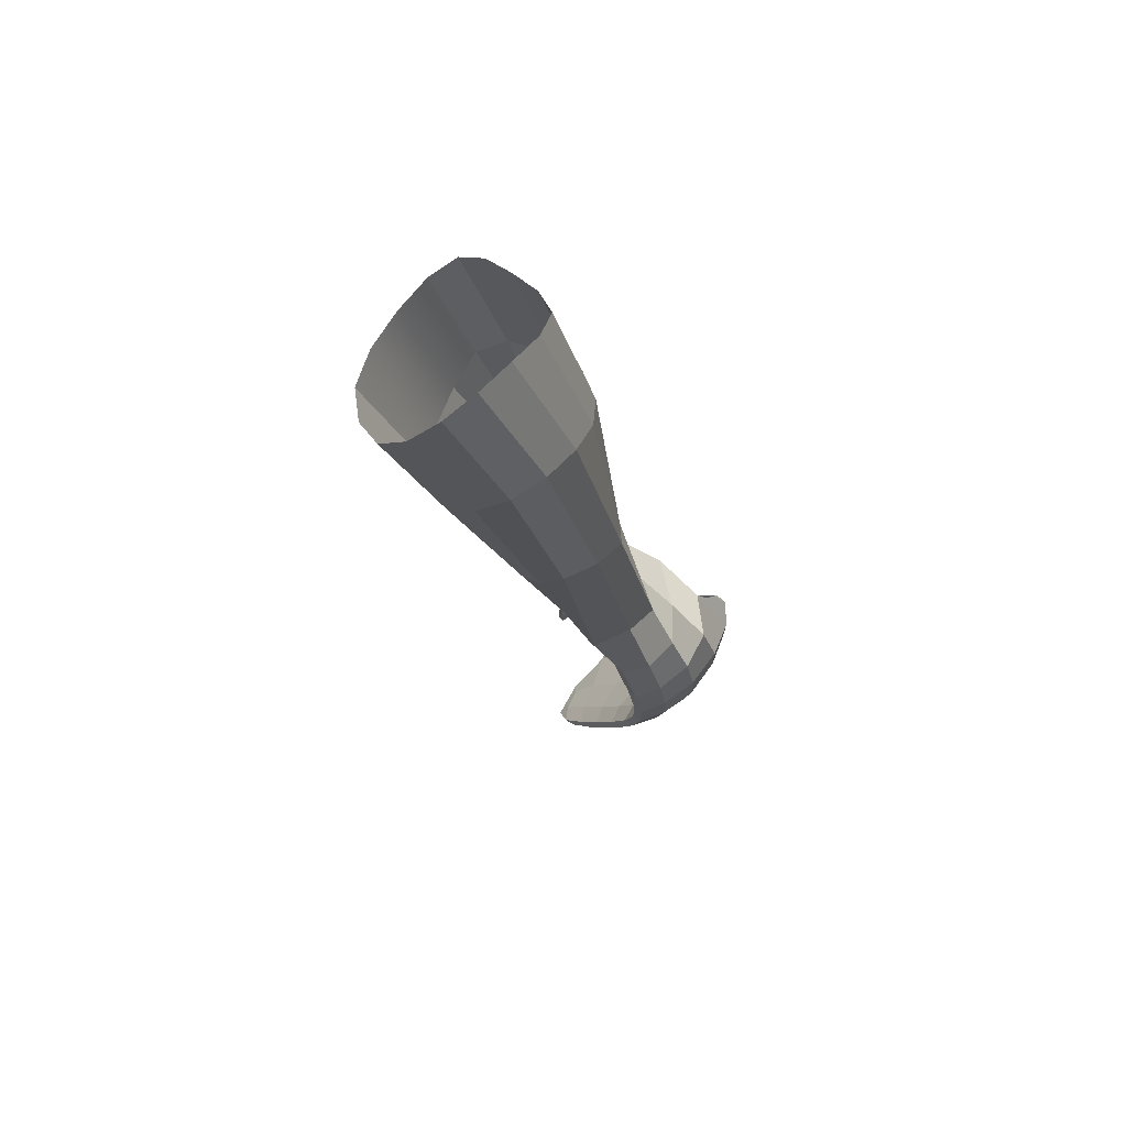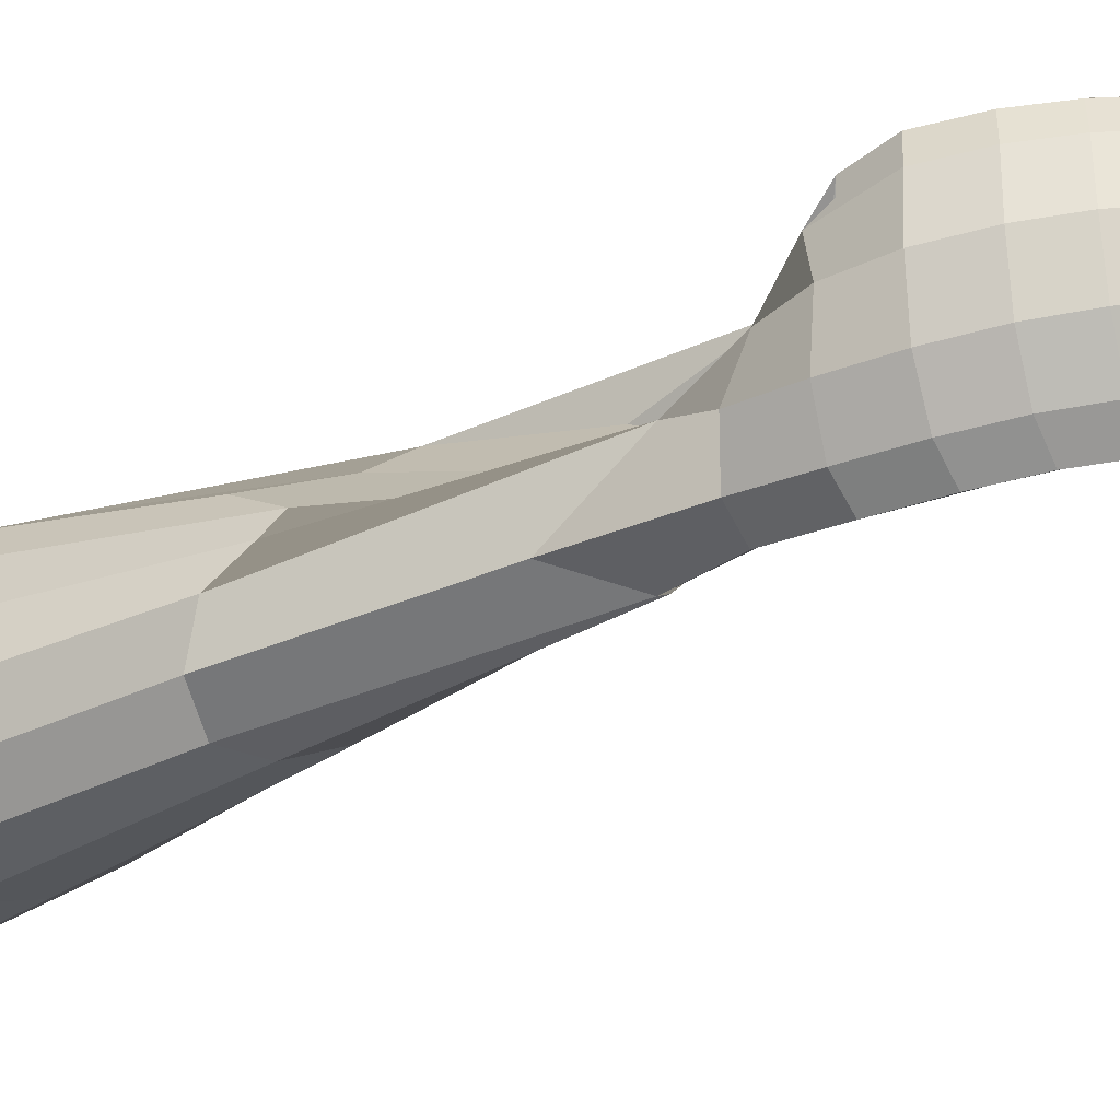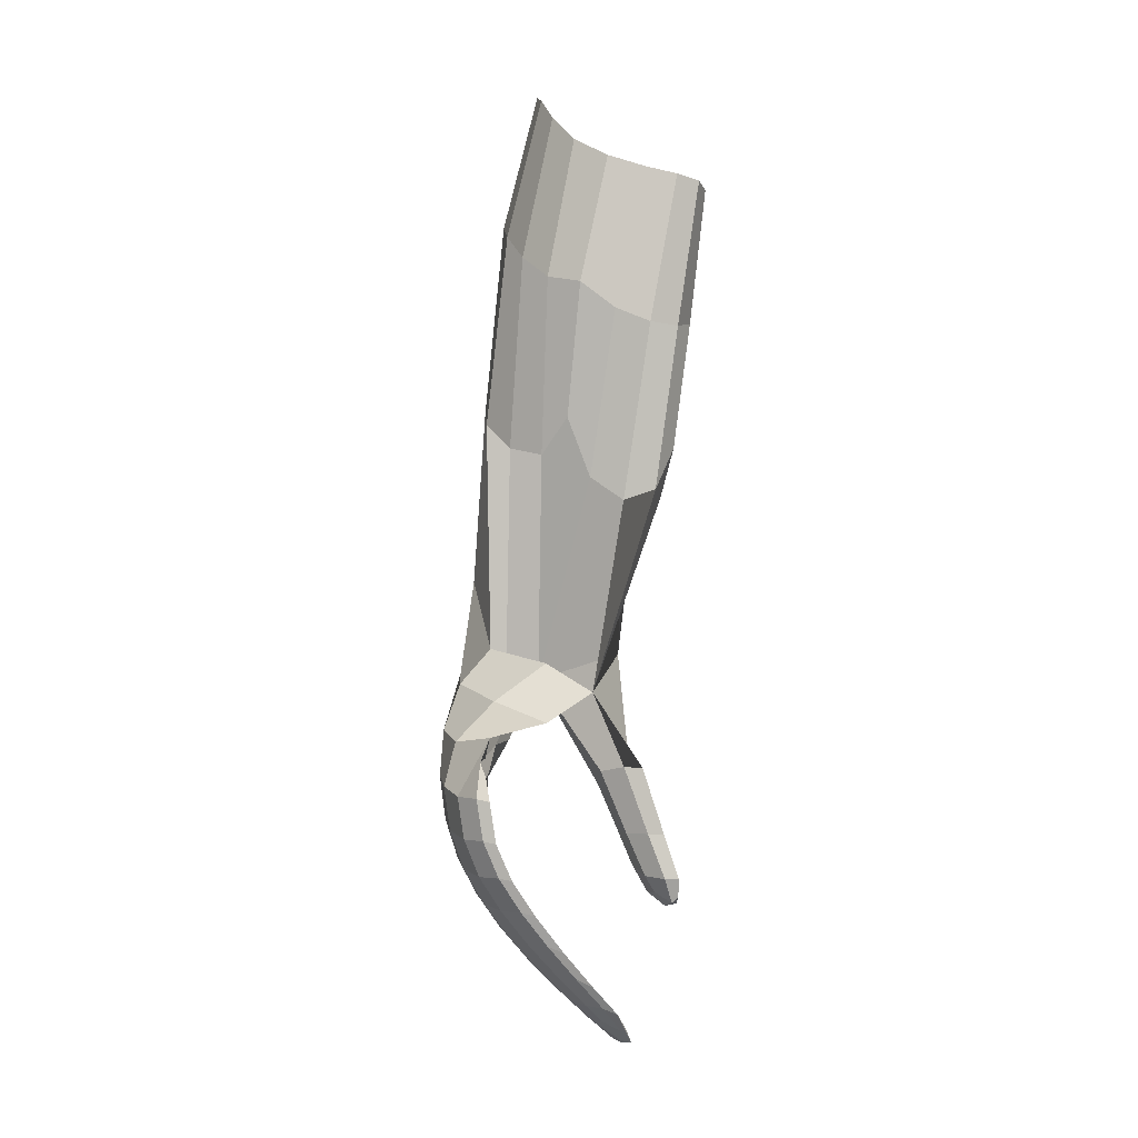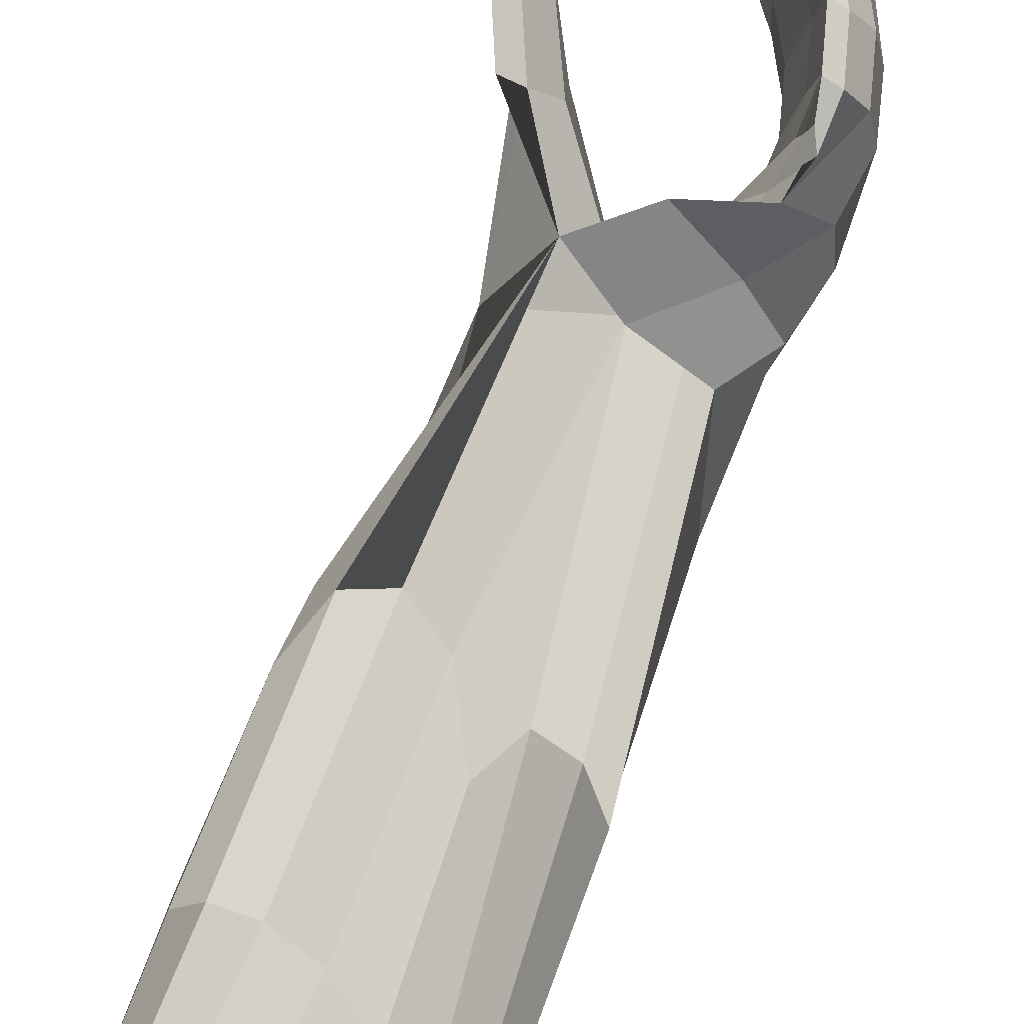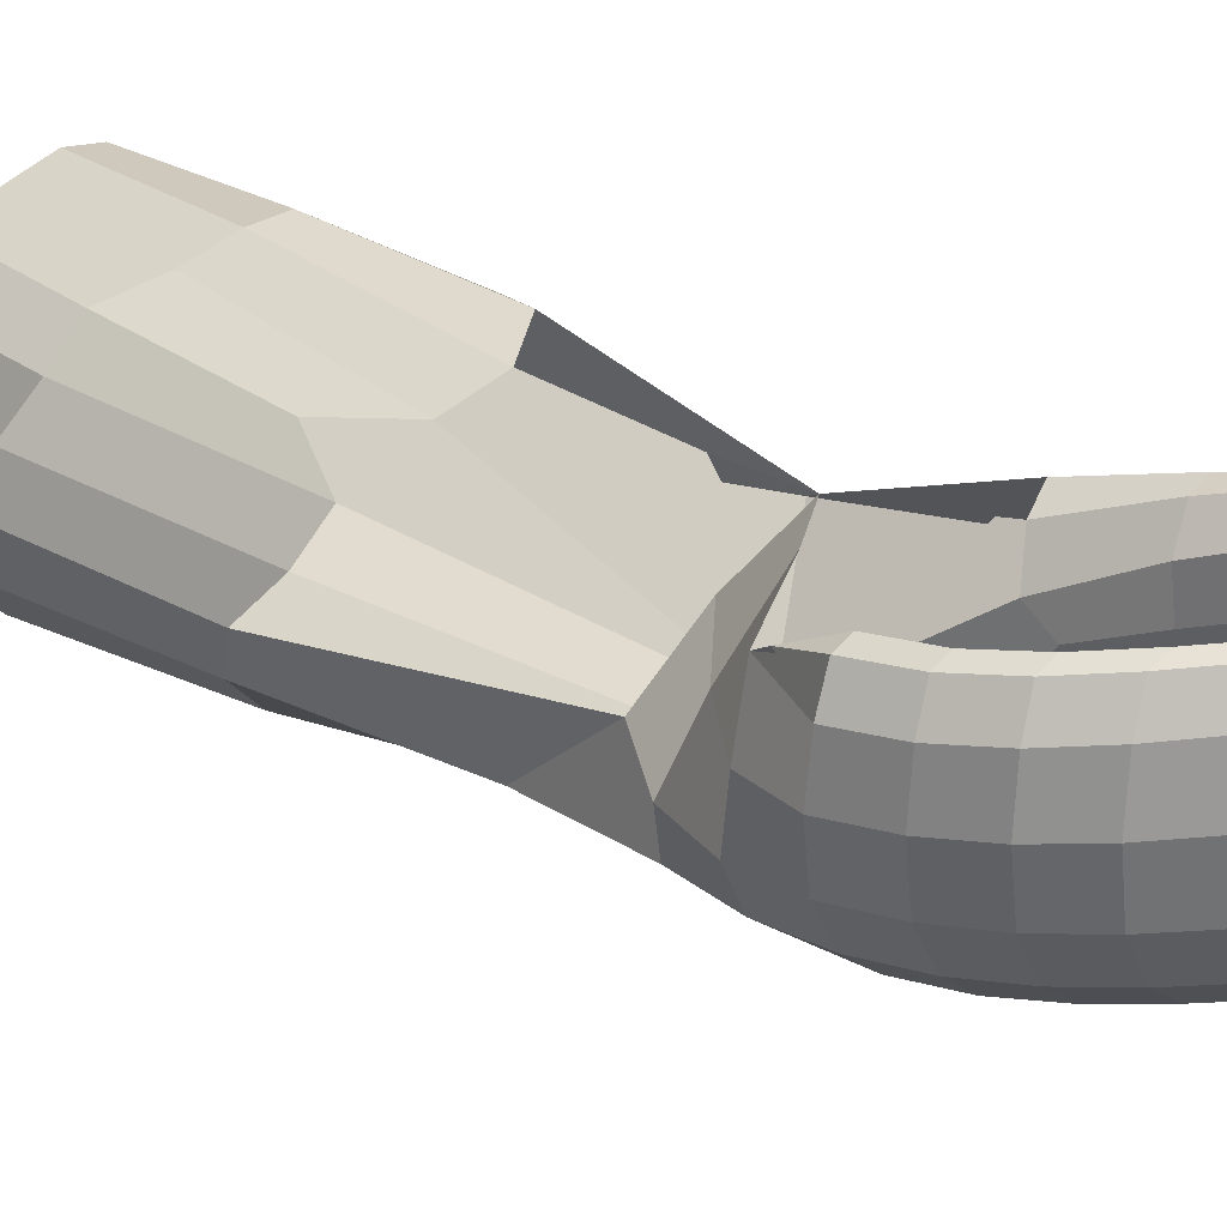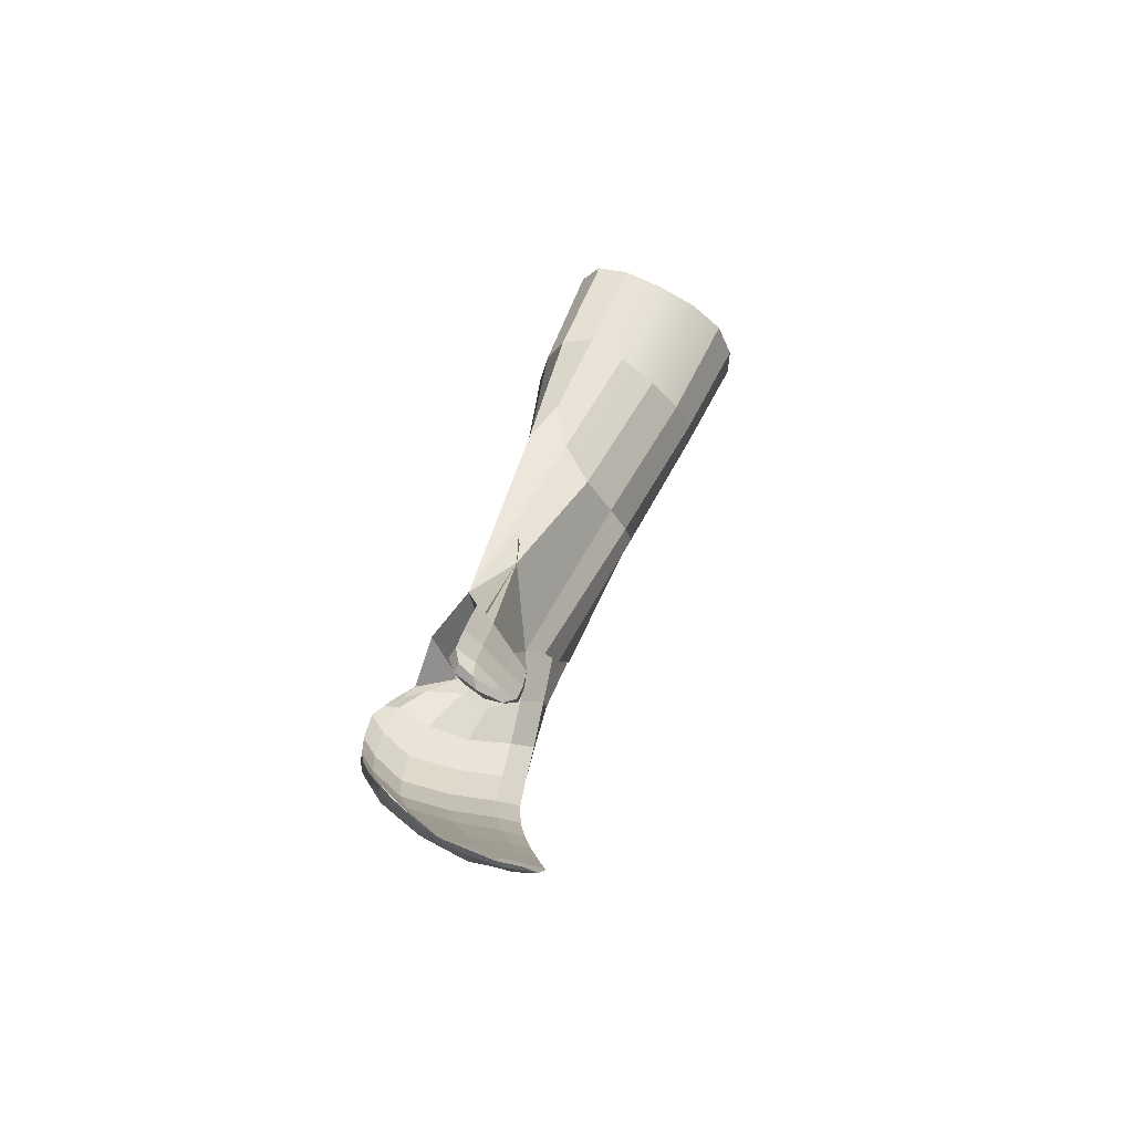
<metadata>
{"format":"obj","ext":"obj","renderer":"f3d","projection":"perspective","resolution":1024,"background":"white","views":[{"elev":60.1,"azim":-149.3,"up":"+Y"},{"elev":-15.3,"azim":-73.5,"up":"+Z"},{"elev":10.5,"azim":-13.7,"up":"+Y"},{"elev":66.7,"azim":-168.4,"up":"+Z"},{"elev":37.2,"azim":-53.7,"up":"+Z"},{"elev":-51.2,"azim":60.4,"up":"+Y"}]}
</metadata>
<code>
v -2.155 1.846 0.4652
v -2.063 2.394 0.4316
v -2.166 2.436 0.3998
v -2.246 1.912 0.4035
v -2.06 1.88 0.4946
v -1.971 2.378 0.4217
v -2.172 1.358 0.4701
v -2.28 1.266 0.5762
v -2.394 1.252 0.3158
v -2.31 2.097 0.3674
v -2.266 2.515 0.3561
v -2.353 2.527 0.2832
v -2.381 1.975 0.3172
v -1.985 1.996 0.4337
v -1.907 2.377 0.3403
v -2.012 1.839 0.3864
v -1.894 2.313 0.2333
v -2.036 1.81 0.3348
v -1.904 2.303 0.1714
v -2.064 1.779 0.2766
v -2.131 1.786 0.1494
v -1.966 2.307 -0.02858
v -1.914 2.291 0.1014
v -2.505 2.084 0.04402
v -2.413 2.666 -0.08715
v -2.358 2.639 -0.1848
v -2.441 2.067 -0.0435
v -2.524 2.055 0.157
v -2.429 2.643 0.04288
v -2.569 1.547 0.1575
v -2.555 1.368 0.3465
v -2.467 1.99 0.2475
v -2.408 2.583 0.1726
v -2.498 1.317 0.3185
v -2.362 1.994 -0.05776
v -2.259 2.546 -0.2173
v -2.146 2.435 -0.1955
v -2.279 1.902 -0.01961
v -2.462 1.375 0.1212
v -2.463 1.395 0.1189
v -2.429 1.317 0.1764
v -2.202 1.83 0.05008
v -2.046 2.355 -0.1301
v -2.386 1.269 0.25
v -1.943 2.808 -0.2708
v -2.048 2.864 -0.3312
v -1.858 2.78 -0.1673
v -2.149 2.963 -0.3381
v -2.231 3.055 -0.2909
v -2.29 3.016 0.08976
v -2.251 2.947 0.2142
v -2.294 3.074 -0.05496
v -2.276 3.089 -0.1892
v -1.817 2.766 -0.03077
v -1.83 2.791 0.2402
v -1.81 2.768 0.1135
v -1.878 2.82 0.3259
v -2.162 2.897 0.2874
v -2.053 2.863 0.3261
v -1.956 2.841 0.3467
v -2.675 0.955 0.2506
v -2.663 1.102 0.2258
v -2.603 1.075 0.1662
v -2.618 0.9303 0.189
v -2.724 0.9706 0.3633
v -2.706 1.114 0.3395
v -2.663 0.8204 0.2759
v -2.712 0.8332 0.3894
v -2.604 0.8003 0.213
v -2.606 0.8593 0.4289
v -2.581 0.9782 0.4042
v -2.608 0.998 0.5313
v -2.639 0.8752 0.5716
v -2.573 0.8704 0.2896
v -2.548 0.9982 0.2762
v -2.627 0.7485 0.5947
v -2.593 0.7331 0.4518
v -2.671 0.9873 0.6921
v -2.649 1.086 0.6464
v -2.607 1.145 0.5855
v -2.716 0.978 0.6225
v -2.634 0.9788 0.7072
v -2.636 1.044 0.6671
v -2.656 0.8602 0.7152
v -2.619 0.853 0.7299
v -2.702 0.8481 0.6464
v -2.581 0.8981 0.2058
v -2.56 1.036 0.1899
v -2.566 0.7709 0.229
v -2.559 0.7444 0.3124
v -2.636 0.9282 0.6657
v -2.621 1.041 0.6267
v -2.622 0.8021 0.6886
v -2.736 0.9753 0.5
v -2.694 1.109 0.4777
v -2.723 0.8408 0.5254
v -2.33 0.257 0.3756
v -2.42 0.3642 0.3516
v -2.358 0.3477 0.2867
v -2.275 0.2393 0.309
v -2.371 0.2701 0.4892
v -2.467 0.3759 0.4654
v -2.247 0.1672 0.4131
v -2.281 0.1834 0.5279
v -2.228 0.1732 0.3566
v -2.186 0.137 0.4816
v -2.248 0.2117 0.5059
v -2.204 0.1429 0.6565
v -2.163 0.09492 0.5105
v -2.201 0.1668 0.3924
v -2.279 0.2713 0.3815
v -2.174 0.1222 0.4252
v -2.301 0.3212 0.7903
v -2.385 0.4223 0.7803
v -2.429 0.4096 0.7123
v -2.341 0.3101 0.724
v -2.26 0.3061 0.811
v -2.334 0.396 0.7967
v -2.24 0.2349 0.7713
v -2.227 0.2393 0.7849
v -2.285 0.2489 0.7175
v -2.231 0.205 0.3247
v -2.314 0.3167 0.3025
v -2.178 0.126 0.3736
v -2.187 0.1091 0.4729
v -2.216 0.1321 0.5914
v -2.222 0.173 0.698
v -2.199 0.1828 0.7518
v -2.284 0.2111 0.6448
v -2.085 0.6942 0.717
v -2.127 0.8284 0.6703
v -2.179 0.8157 0.6085
v -2.133 0.6899 0.6601
v -2.04 0.69 0.7178
v -2.078 0.8269 0.6789
v -2.06 0.613 0.7098
v -2.038 0.6276 0.7069
v -2.101 0.6333 0.66
v -2.144 0.6904 0.5543
v -2.184 0.8012 0.513
v -2.169 0.8039 0.4345
v -2.129 0.6843 0.4738
v -2.105 0.6127 0.592
v -2.104 0.6256 0.5299
v -2.04 0.6642 0.6556
v -2.083 0.7989 0.6148
v -2.067 0.6449 0.5681
v -2.112 0.7712 0.5246
v -2.032 0.5931 0.6652
v -2.055 0.6022 0.5931
v -2.06 0.5781 0.6365
v -2.077 0.5927 0.5475
v -2.227 0.2473 0.7838
v -2.279 0.2959 0.7576
v -2.369 0.2904 0.6145
v -2.463 0.3926 0.5965
v -2.1 0.6604 0.493
v -2.137 0.7703 0.4548
v -2.196 0.9116 0.4147
v -2.232 0.9663 0.3962
v -2.194 0.9646 0.4573
v -2.154 1.005 0.55
v -2.131 1.027 0.6169
v -2.232 0.935 0.4576
v -2.237 0.9924 0.5081
v -2.181 1.023 0.5821
v -2.551 0.499 0.5804
v -2.627 0.6087 0.5643
v -2.624 0.5959 0.4302
v -2.553 0.4844 0.447
v -2.517 0.5149 0.6984
v -2.596 0.6233 0.6828
v -2.384 0.4197 0.7389
v -2.497 0.5676 0.7236
v -2.507 0.6276 0.7654
v -2.421 0.5082 0.7814
v -2.36 0.3403 0.6445
v -2.493 0.5076 0.6295
v -2.392 0.4313 0.2833
v -2.464 0.5455 0.2657
v -2.449 0.517 0.3485
v -2.366 0.3926 0.366
v -2.437 0.4595 0.268
v -2.507 0.5723 0.2507
v -2.47 0.5289 0.7667
v -2.548 0.6378 0.7509
v -2.355 0.3468 0.5033
v -2.468 0.4975 0.4871
v -2.502 0.4743 0.3327
v -2.572 0.5864 0.3156
v -2.627 0.6997 0.2971
v -2.565 0.6834 0.233
v -2.678 0.7103 0.4114
v -2.547 0.6194 0.4706
v -2.515 0.6304 0.3313
v -2.58 0.6348 0.6134
v -2.613 0.746 0.7342
v -2.66 0.7321 0.666
v -2.575 0.7392 0.7488
v -2.524 0.656 0.2483
v -2.577 0.6884 0.7073
v -2.686 0.7206 0.5463
v -2.569 1.228 0.4657
v -2.436 1.19 0.6183
v -2.401 1.338 0.459
v -2.649 1.255 0.3246
v -2.583 1.114 0.5593
v -2.533 1.168 0.4778
v -2.521 1.1 0.4607
v -2.497 1.181 0.1924
v -2.412 1.331 0.204
v -2.475 1.117 0.2856
v -2.555 1.237 0.1496
v -2.514 1.07 0.3802
v -2.625 1.26 0.2064
v -2.427 1.312 0.2441
v -2.472 1.355 0.1998
v -1.814 2.767 0.04569
f 1 2 3 4
f 1 5 6 2
f 1 7 8 5
f 1 4 9 7
f 10 11 12 13
f 10 13 9 4
f 14 15 6 5
f 14 16 17 15
f 14 5 8 16
f 18 19 17 16
f 20 21 22 23
f 20 7 9 21
f 20 18 16 8 7
f 24 25 26 27
f 24 28 29 25
f 24 30 31 28
f 32 33 29 28
f 32 13 12 33
f 32 34 9 13
f 32 28 31 34
f 35 36 37 38
f 35 27 26 36
f 35 39 40 27
f 35 38 41 39
f 42 43 22 21
f 42 38 37 43
f 42 44 41 38
f 42 21 9 44
f 45 43 37 46
f 45 47 22 43
f 48 36 26 49
f 48 46 37 36
f 50 33 12 51
f 50 52 29 33
f 53 25 29 52
f 53 49 26 25
f 54 23 22 47
f 55 15 17 56
f 55 57 6 15
f 58 11 3 59
f 58 51 12 11
f 60 2 6 57
f 60 59 3 2
f 61 62 63 64
f 61 65 66 62
f 61 67 68 65
f 61 64 69 67
f 70 71 72 73
f 70 74 75 71
f 70 73 76 77
f 78 79 80 81
f 78 82 83 79
f 78 84 85 82
f 78 81 86 84
f 87 88 75 74
f 87 64 63 88
f 87 89 69 64
f 87 74 90 89
f 91 92 83 82
f 91 73 72 92
f 91 93 76 73
f 91 82 85 93
f 94 95 66 65
f 94 81 80 95
f 94 96 86 81
f 94 65 68 96
f 97 98 99 100
f 97 101 102 98
f 97 103 104 101
f 97 100 105 103
f 106 107 108 109
f 106 110 111 107
f 106 109 112 110
f 113 114 115 116
f 113 117 118 114
f 113 119 120 117
f 113 116 121 119
f 122 123 111 110
f 122 100 99 123
f 122 124 105 100
f 122 110 112 124
f 125 124 112 109
f 125 103 105 124
f 125 126 104 103
f 125 109 108 126
f 127 126 108 128
f 127 129 104 126
f 127 119 121 129
f 127 128 120 119
f 130 131 132 133
f 130 134 135 131
f 130 136 137 134
f 130 133 138 136
f 139 140 141 142
f 139 133 132 140
f 139 143 138 133
f 139 142 144 143
f 145 146 135 134
f 145 147 148 146
f 145 149 150 147
f 145 134 137 149
f 151 152 150 149
f 151 143 144 152
f 151 136 138 143
f 151 149 137 136
f 153 154 118 117
f 153 128 108 154
f 153 117 120 128
f 155 156 102 101
f 155 116 115 156
f 155 129 121 116
f 155 101 104 129
f 157 158 148 147
f 157 142 141 158
f 157 152 144 142
f 157 147 150 152
f 159 160 9 161
f 159 158 141 160
f 159 161 148 158
f 162 7 8 163
f 162 161 9 7
f 162 146 148 161
f 162 163 135 146
f 164 165 9 160
f 164 140 132 165
f 166 7 9 165
f 166 163 8 7
f 166 131 135 163
f 166 165 132 131
f 167 168 169 170
f 167 171 172 168
f 167 156 115 171
f 167 170 102 156
f 173 174 175 176
f 173 177 178 174
f 173 154 108 177
f 173 176 118 154
f 179 180 181 182
f 179 183 184 180
f 179 123 99 183
f 185 186 172 171
f 185 176 175 186
f 185 114 118 176
f 187 188 178 177
f 187 182 181 188
f 187 107 111 182
f 187 177 108 107
f 189 190 184 183
f 189 170 169 190
f 189 98 102 170
f 189 183 99 98
f 191 67 69 192
f 191 193 68 67
f 191 190 169 193
f 191 192 184 190
f 194 195 90 77
f 194 188 181 195
f 194 196 178 188
f 197 84 86 198
f 197 199 85 84
f 197 186 175 199
f 197 198 172 186
f 200 89 90 195
f 200 192 69 89
f 200 180 184 192
f 200 195 181 180
f 201 93 85 199
f 201 196 76 93
f 201 174 178 196
f 201 199 175 174
f 202 96 68 193
f 202 198 86 96
f 202 193 169 168
f 203 204 8 205
f 203 95 80 204
f 203 206 66 95
f 207 208 80 79
f 207 209 9 208
f 207 92 72 209
f 207 79 83 92
f 210 211 9 212
f 210 213 40 211
f 210 88 63 213
f 210 212 75 88
f 214 212 9 209
f 214 71 75 212
f 214 209 72 71
f 215 30 40 213
f 215 206 31 30
f 215 62 66 206
f 215 213 63 62
f 20 23 19 18
f 10 4 3 11
f 20 23 17 16
f 20 16 8 7
f 24 27 40 30
f 54 56 17 23
f 70 77 90 74
f 164 160 141 140
f 179 182 111 123
f 185 171 115 114
f 194 77 76 196
f 202 168 172 198
f 203 205 31 206
l 217 216
l 19 218
l 216 9

</code>
